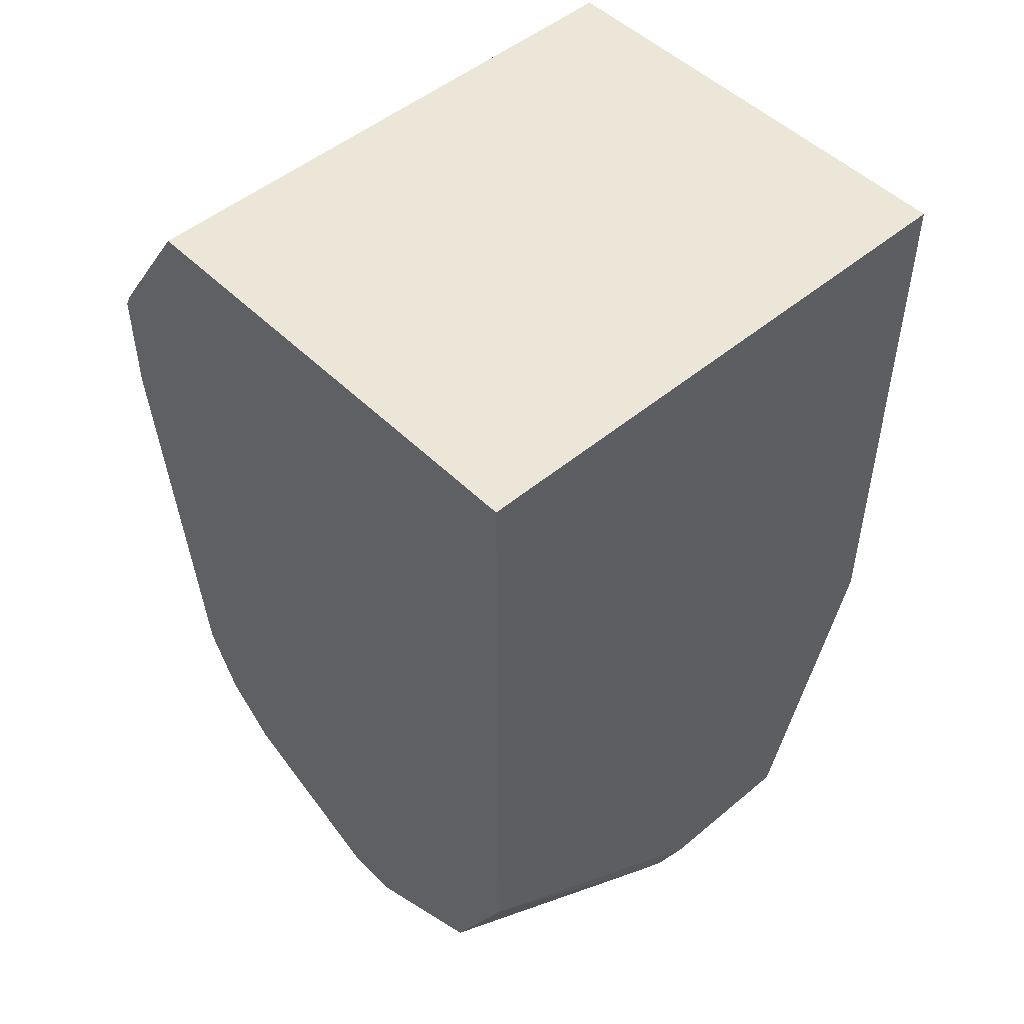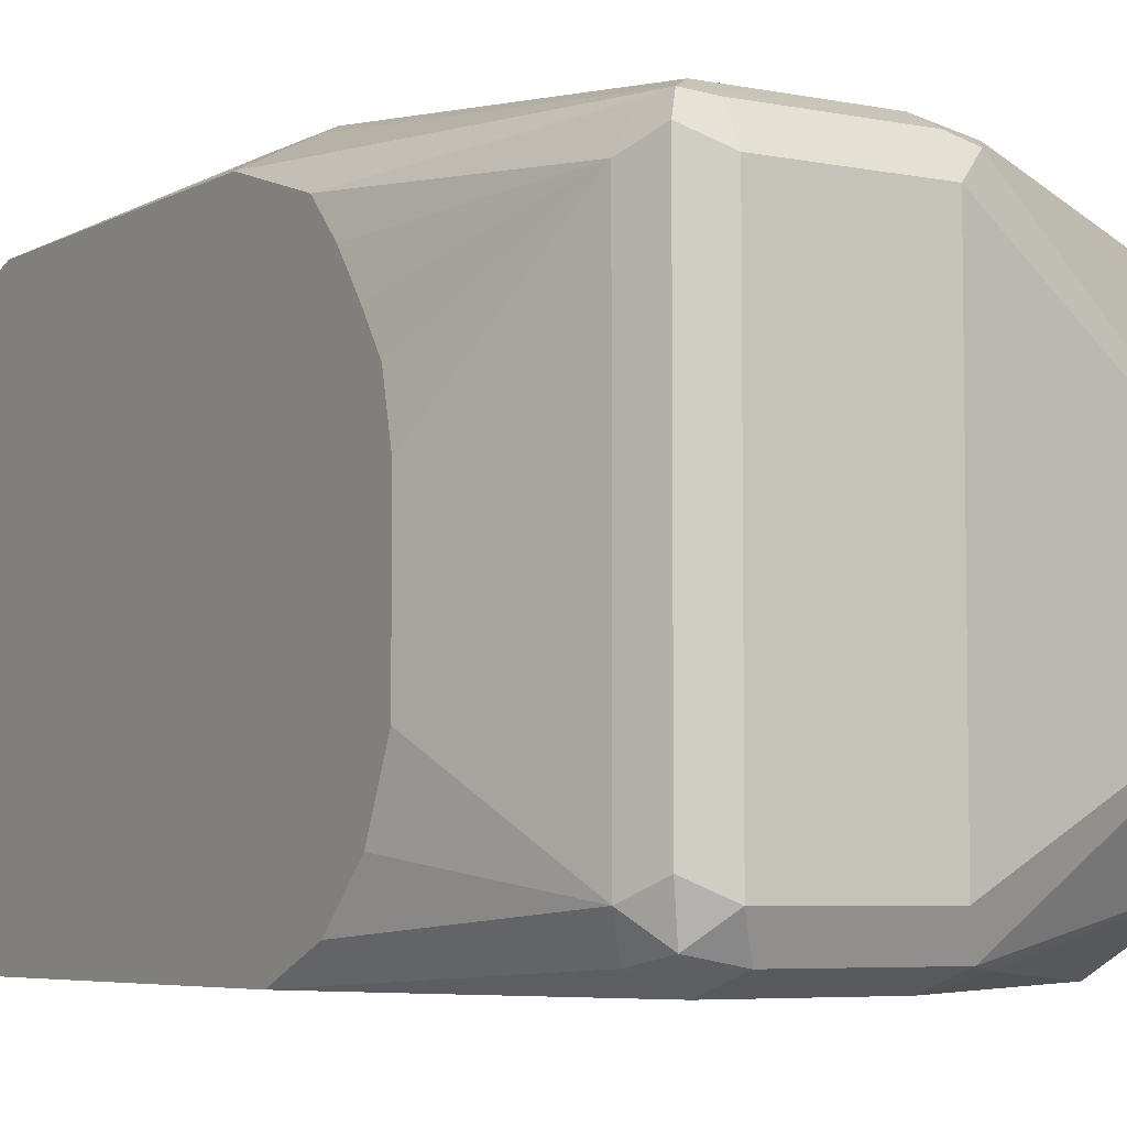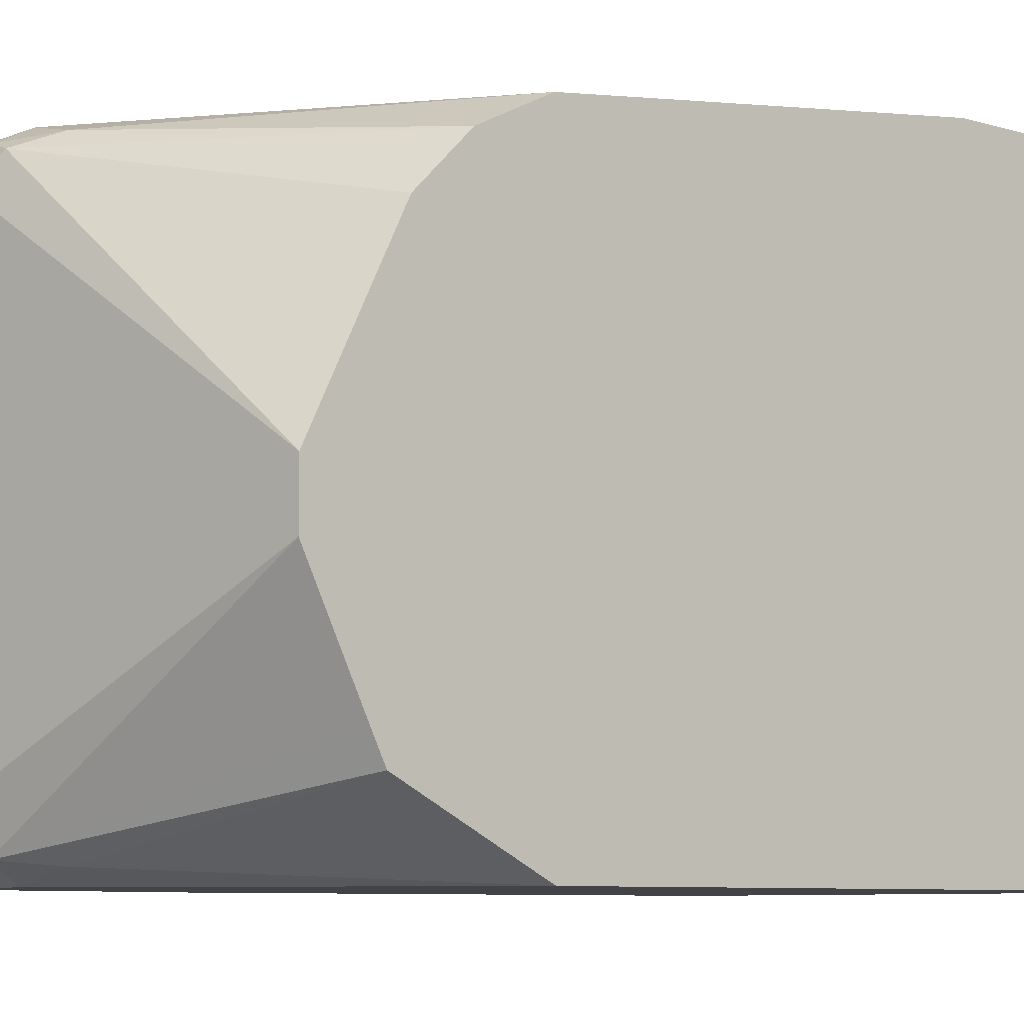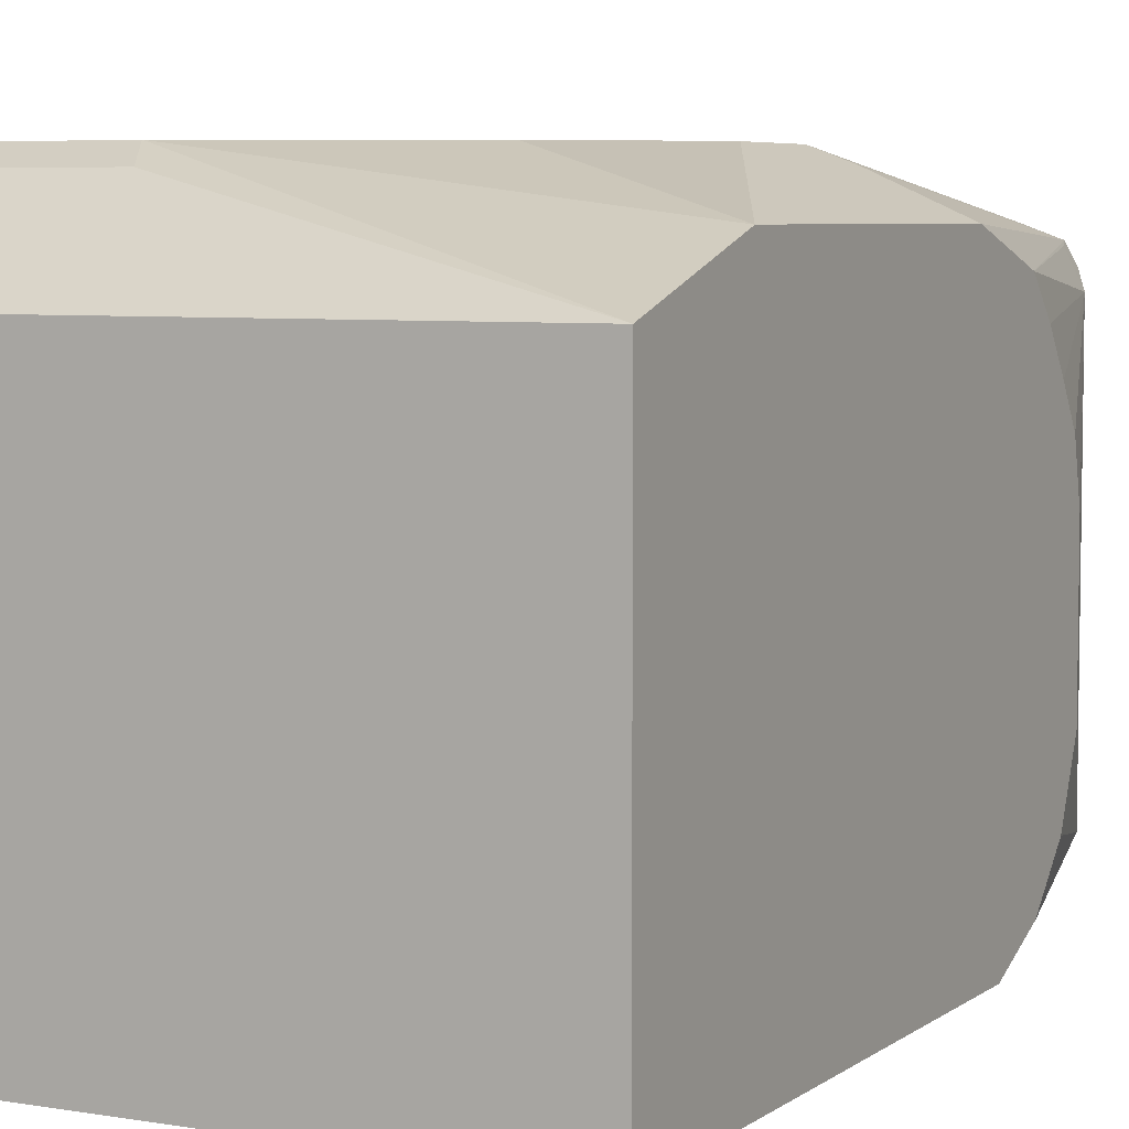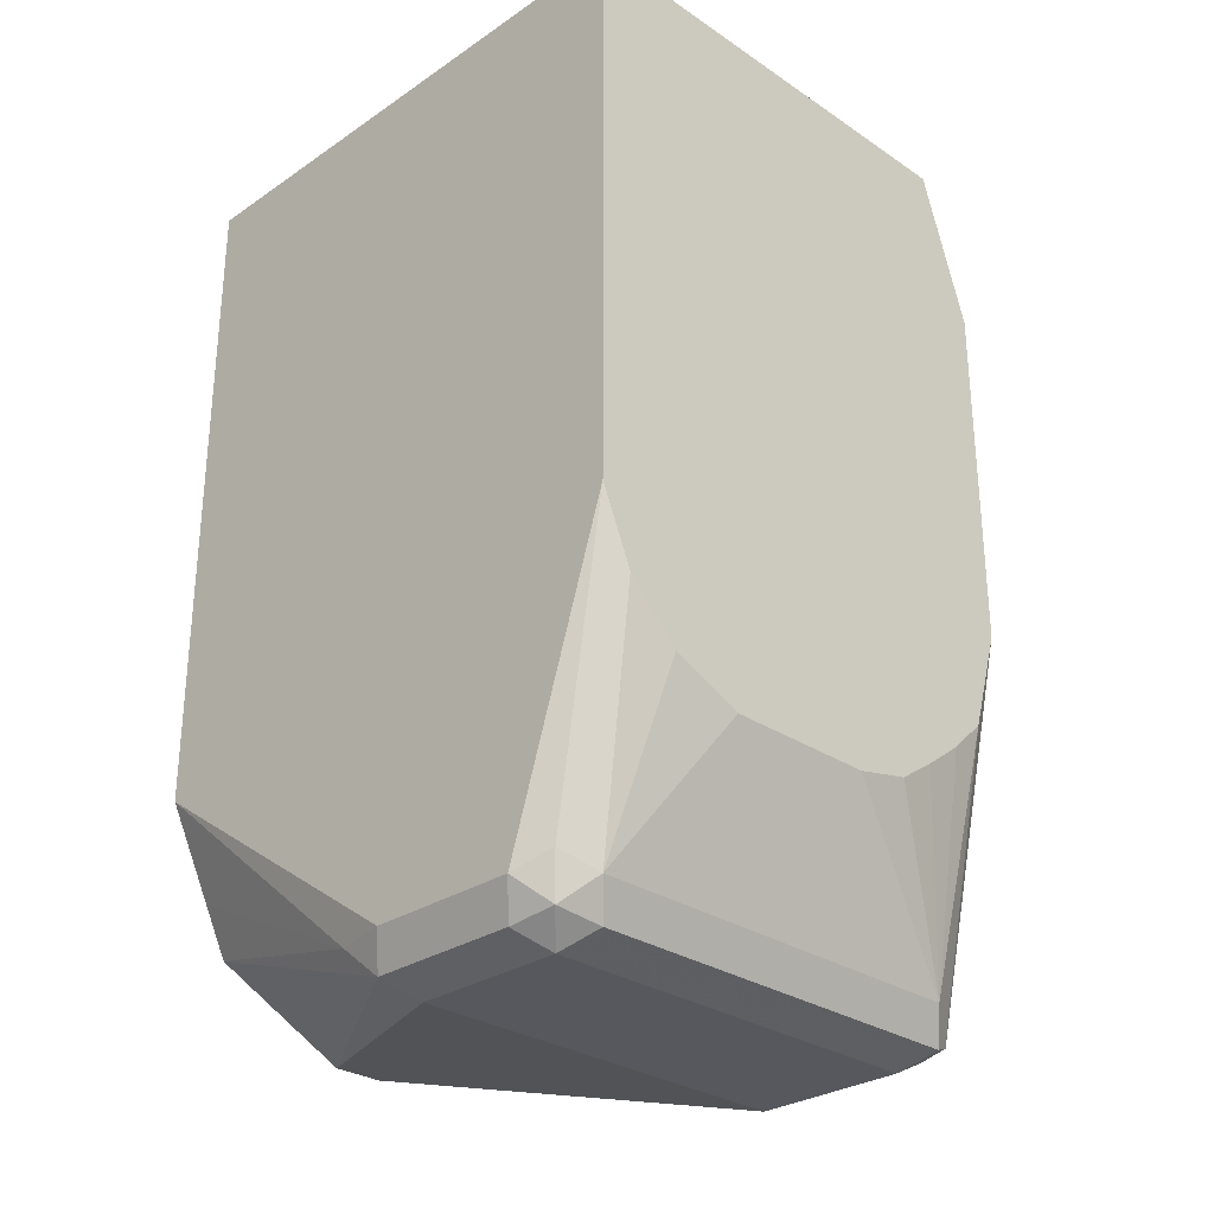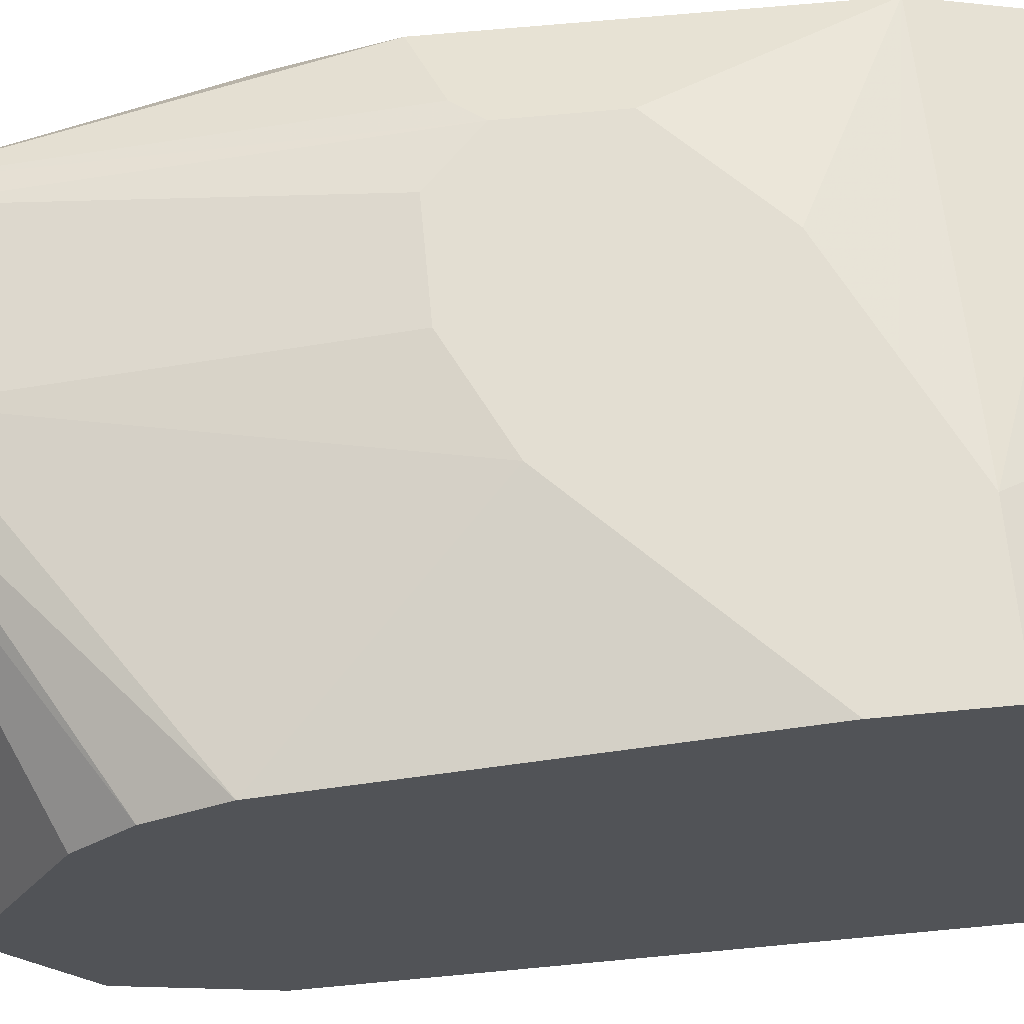
<metadata>
{"format":"obj","ext":"obj","renderer":"f3d","projection":"perspective","resolution":1024,"background":"white","views":[{"elev":49.4,"azim":-42.7,"up":"+Z"},{"elev":-5.5,"azim":147.8,"up":"+Y"},{"elev":-7.4,"azim":-131.0,"up":"+Y"},{"elev":5.7,"azim":27.3,"up":"+Y"},{"elev":-28.9,"azim":45.1,"up":"+Z"},{"elev":67.6,"azim":-95.4,"up":"+Y"}]}
</metadata>
<code>
v 0.4749 0.105 -0.3675
v 0.4749 0.1026 -0.3627
v 0.4783 0.09916 -0.3558
v 0.525 0.105 -0.3675
v 0.4749 0.105 -0.4049
v 0.4749 0.09848 -0.3565
v 0.5308 0.09916 -0.3558
v 0.4749 0.06999 -0.315
v 0.4899 0.06999 -0.3149
v 0.6649 0.06999 -0.3149
v 0.6649 0.08745 -0.3674
v 0.56 0.105 -0.385
v 0.525 0.105 -0.455
v 0.4749 0.08749 -0.5425
v 0.4749 -0.06517 -0.3149
v 0.6649 -0.0875 -0.3149
v 0.595 0.105 -0.4025
v 0.6649 0.08749 -0.3849
v 0.63 0.105 -0.4375
v 0.6125 0.105 -0.42
v 0.5425 0.105 -0.4725
v 0.5775 0.08749 -0.6125
v 0.56 0.08312 -0.6147
v 0.4749 0.08086 -0.5558
v 0.4749 -0.0875 -0.315
v 0.4899 -0.0875 -0.3149
v 0.6649 -0.0875 -0.5074
v 0.6649 0.08753 -0.4549
v 0.6416 0.09916 -0.4375
v 0.63 0.105 -0.4725
v 0.5775 0.105 -0.49
v 0.63 0.08749 -0.6125
v 0.6387 0.08312 -0.6212
v 0.5775 0.08165 -0.6241
v 0.5687 0.07873 -0.6256
v 0.4749 0.07583 -0.5658
v 0.4749 -0.0875 -0.5425
v 0.6649 -0.08742 -0.5076
v 0.63 -0.0875 -0.6125
v 0.6416 -0.08166 -0.6066
v 0.6649 0.08753 -0.4899
v 0.6125 0.105 -0.49
v 0.6387 0.1006 -0.4812
v 0.6416 0.08165 -0.6125
v 0.6416 0.07583 -0.6241
v 0.63 0.06999 -0.63
v 0.63 0.08165 -0.6241
v 0.6649 0.08751 -0.49
v 0.6649 0.07656 -0.525
v 0.5775 0.06999 -0.63
v 0.4749 6.85e-06 -0.6125
v 0.4749 0.035 -0.595
v 0.4749 0.04504 -0.59
v 0.4749 0.05832 -0.5833
v 0.4749 -0.08629 -0.5449
v 0.5578 -0.08311 -0.6125
v 0.5775 -0.0875 -0.6125
v 0.6649 -0.077 -0.532
v 0.6241 -0.08166 -0.6241
v 0.6387 -0.07874 -0.6212
v 0.6475 -0.06999 -0.6125
v 0.6475 0.06999 -0.6125
v 0.6416 -0.06415 -0.6241
v 0.63 -0.06999 -0.63
v 0.6649 0.06417 -0.5367
v 0.5775 -0.06999 -0.63
v 0.4749 -0.0175 -0.6125
v 0.4749 -0.0724 -0.5727
v 0.4749 -0.06415 -0.5891
v 0.5716 -0.08166 -0.6241
v 0.6649 -0.0595 -0.5495
v 0.6649 -0.03502 -0.56
v 0.6649 0.05039 -0.5468
v 0.6649 0.03724 -0.5556
v 0.6649 0.03713 -0.5557
v 0.6649 0.01755 -0.56
v 0.4749 -0.01991 -0.6113
v 0.4749 -0.0549 -0.5938
f 33 46 47
f 33 47 34
f 33 43 41
f 33 41 48
f 33 48 49
f 33 49 44
f 34 47 35
f 37 55 56
f 35 46 50
f 35 50 51
f 35 52 53
f 35 53 54
f 35 54 36
f 33 45 46
f 35 47 46
f 35 51 52
f 23 35 36
f 30 32 42
f 19 29 28
f 19 28 41
f 19 41 30
f 21 31 22
f 22 32 33
f 22 33 34
f 22 34 23
f 22 31 42
f 22 42 32
f 23 34 35
f 37 56 57
f 23 36 24
f 27 39 40
f 27 40 38
f 30 41 43
f 30 43 33
f 30 33 32
f 33 44 45
f 38 40 58
f 45 64 46
f 39 70 59
f 59 64 60
f 60 64 63
f 60 63 61
f 61 62 76
f 61 76 72
f 61 72 71
f 62 65 73
f 62 73 74
f 62 74 75
f 62 75 76
f 66 70 67
f 67 70 77
f 69 78 70
f 70 78 77
f 18 29 19
f 59 66 64
f 59 70 66
f 58 61 71
f 56 68 69
f 39 59 60
f 39 60 40
f 40 60 61
f 40 61 58
f 44 62 45
f 44 49 62
f 45 63 64
f 39 57 70
f 45 62 61
f 46 64 66
f 46 66 50
f 49 65 62
f 50 66 67
f 50 67 51
f 55 68 56
f 56 69 70
f 45 61 63
f 56 70 57
f 18 28 29
f 16 57 39
f 1 53 52
f 1 52 51
f 1 51 67
f 1 67 77
f 1 77 78
f 1 78 69
f 1 69 68
f 1 68 55
f 1 55 37
f 1 37 25
f 1 25 15
f 1 15 8
f 1 8 6
f 1 6 2
f 3 6 8
f 1 54 53
f 3 8 9
f 1 36 54
f 1 14 24
f 16 39 27
f 1 2 3
f 1 3 7
f 1 7 4
f 1 4 12
f 1 12 17
f 1 17 20
f 1 20 19
f 1 19 30
f 1 30 42
f 1 42 31
f 1 31 21
f 1 21 13
f 1 13 5
f 1 5 14
f 1 24 36
f 3 9 10
f 2 6 3
f 4 7 10
f 10 48 41
f 3 10 7
f 10 28 18
f 10 18 11
f 11 17 12
f 11 18 19
f 11 19 20
f 10 49 48
f 11 20 17
f 14 22 23
f 14 23 24
f 14 21 22
f 15 25 26
f 16 26 25
f 16 25 37
f 16 37 57
f 13 21 14
f 10 65 49
f 10 41 28
f 10 74 73
f 4 10 11
f 4 11 12
f 5 13 14
f 10 73 65
f 9 15 26
f 9 26 16
f 9 16 10
f 8 15 9
f 10 27 38
f 10 38 58
f 10 58 71
f 10 71 72
f 10 72 76
f 10 76 75
f 10 16 27
f 10 75 74

</code>
